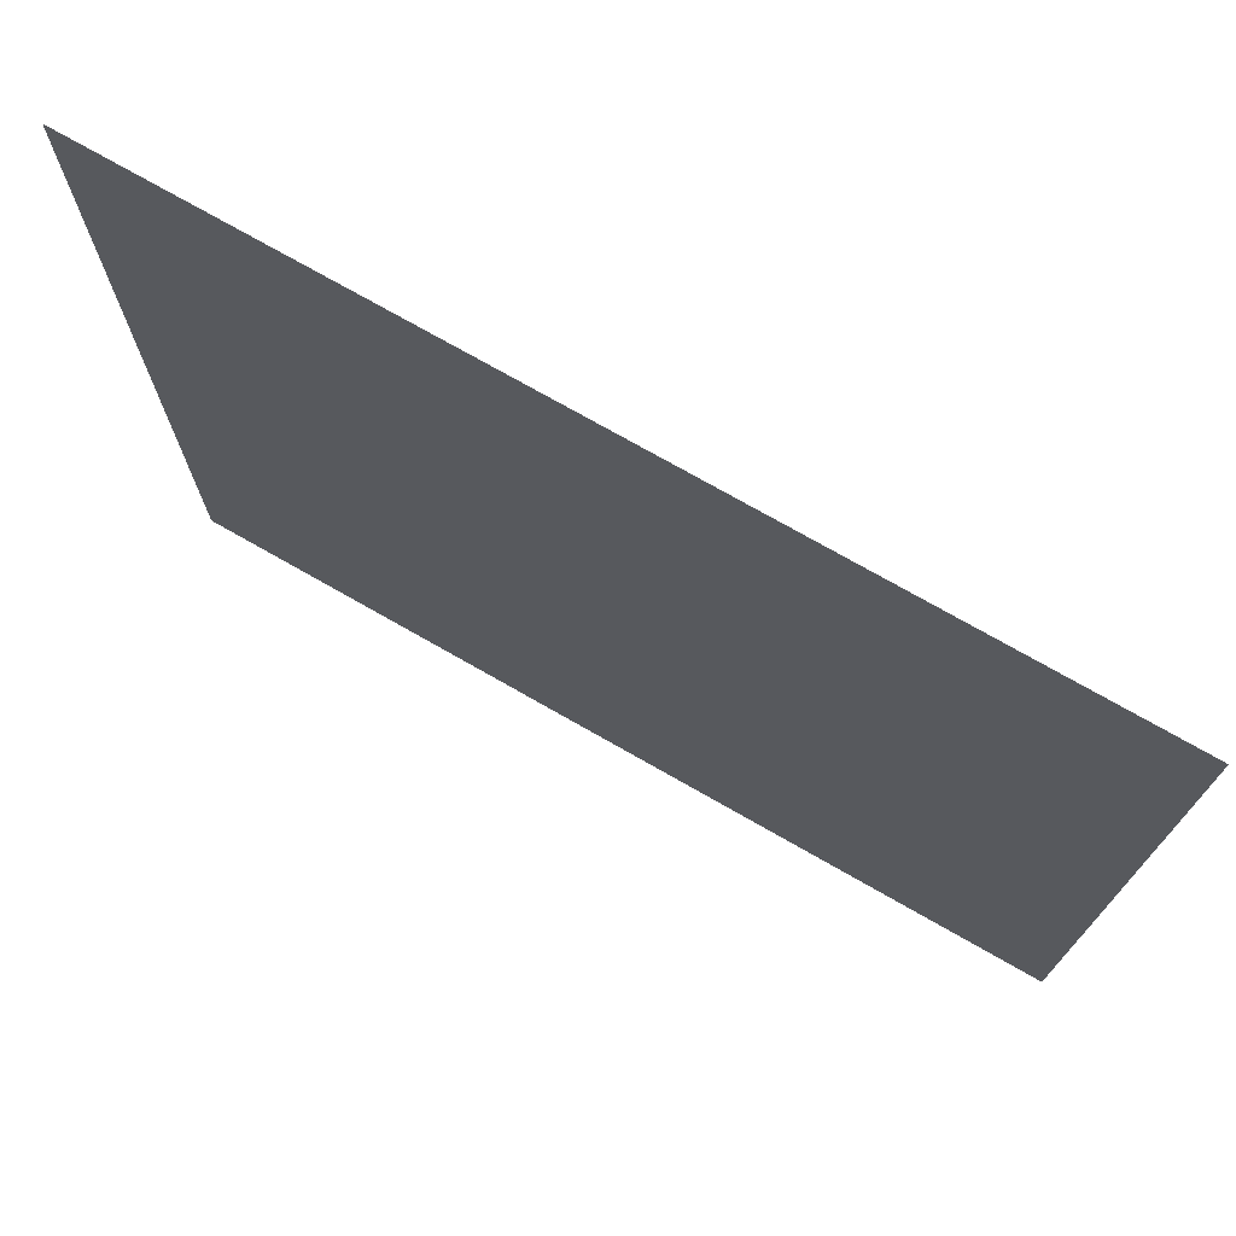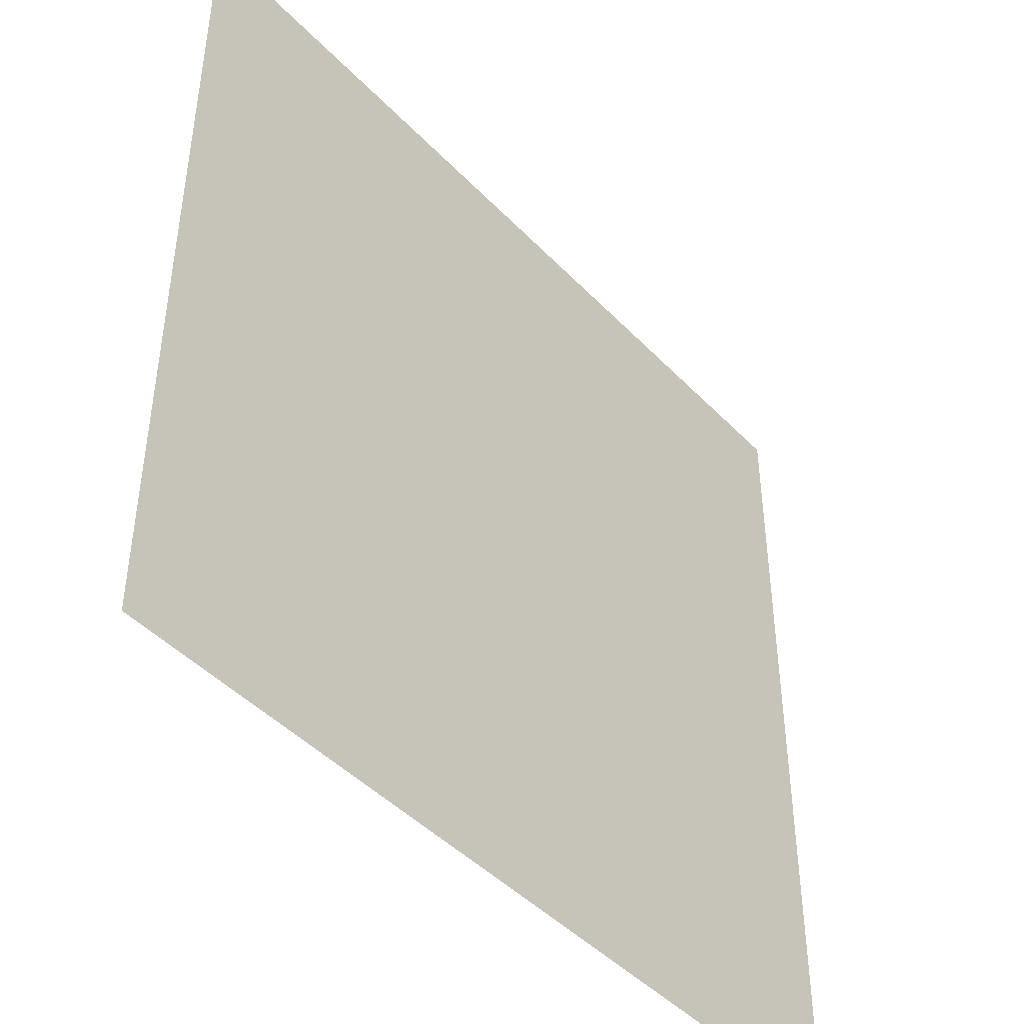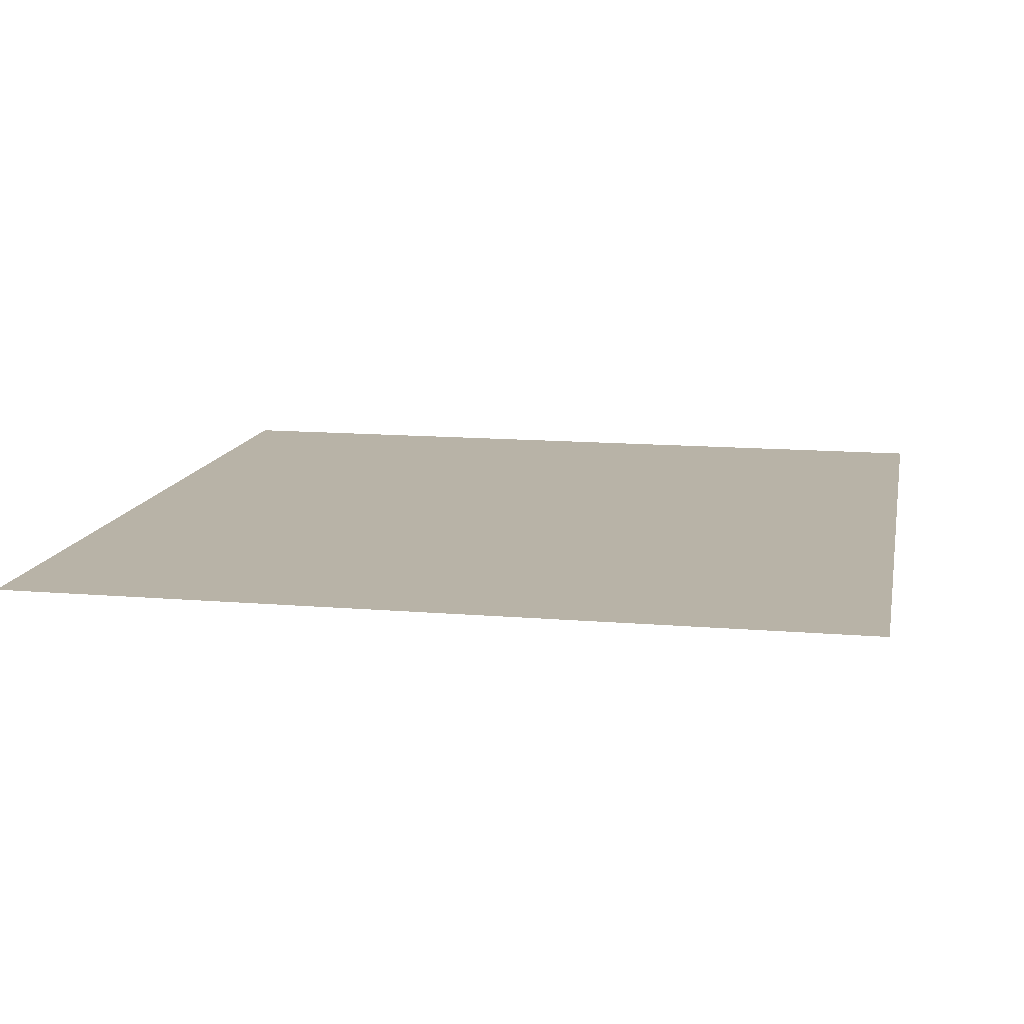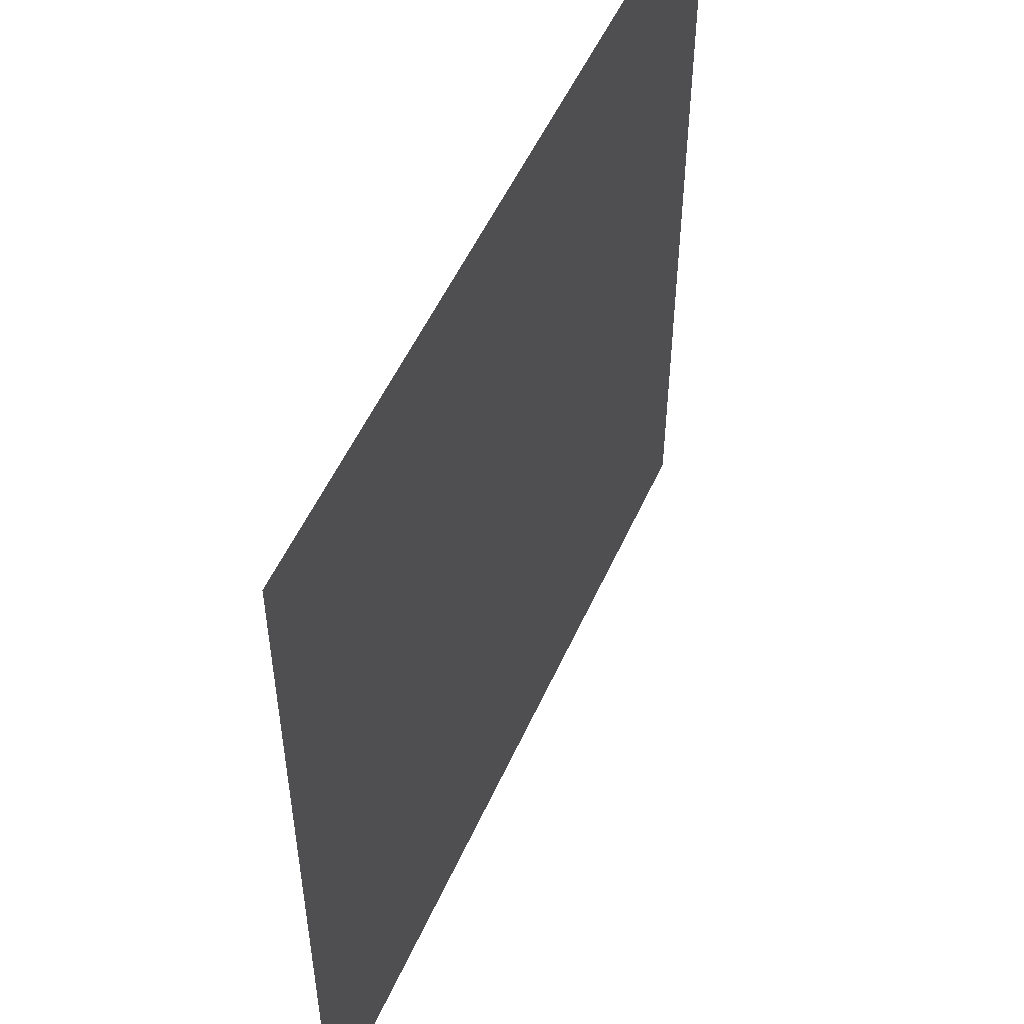
<metadata>
{"format":"obj","ext":"obj","renderer":"f3d","projection":"perspective","resolution":1024,"background":"white","views":[{"elev":74.4,"azim":29.7,"up":"+Z"},{"elev":-45.2,"azim":-49.7,"up":"+Z"},{"elev":12.9,"azim":101.0,"up":"+Y"},{"elev":52.9,"azim":113.8,"up":"+Z"}]}
</metadata>
<code>
o Plane
v -25 0 25
v 25 0 25
v -25 0 -25
v 25 0 -25
f 2 3 1
f 2 4 3

</code>
